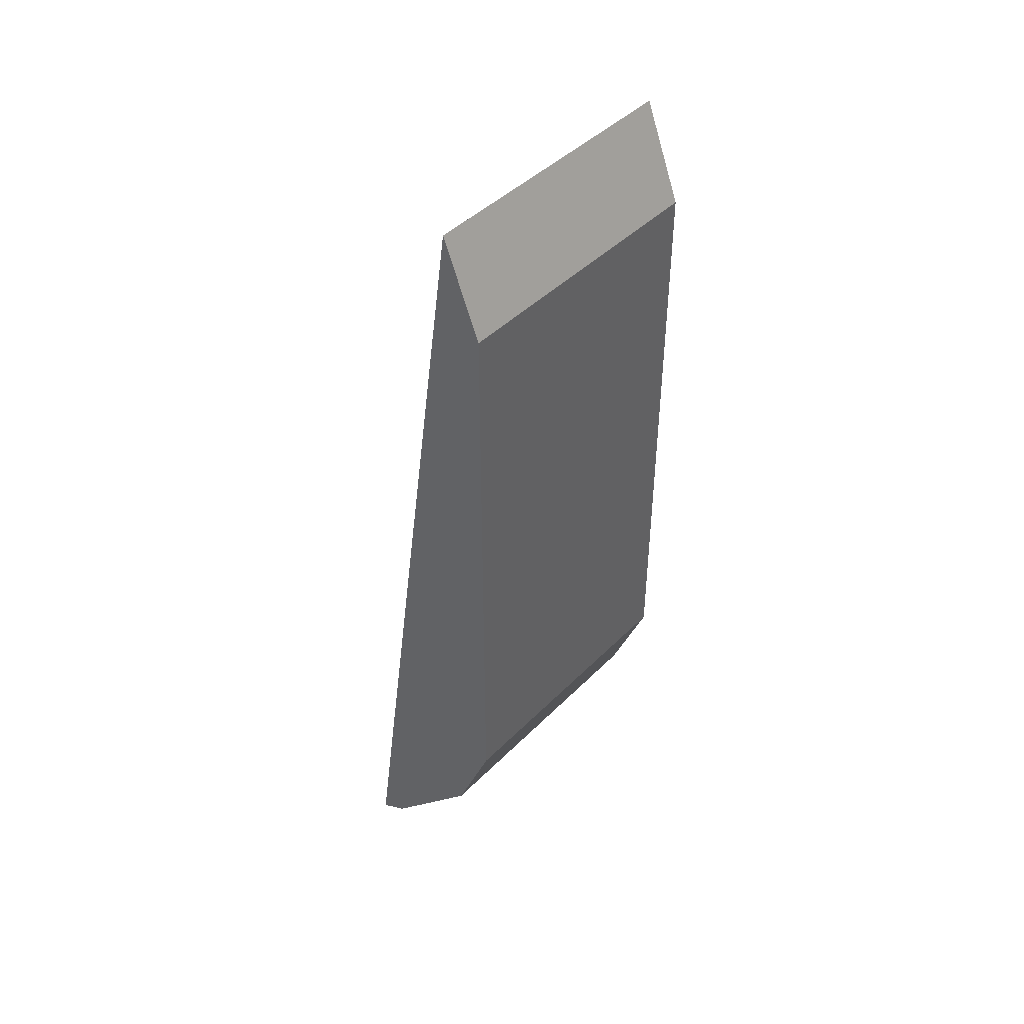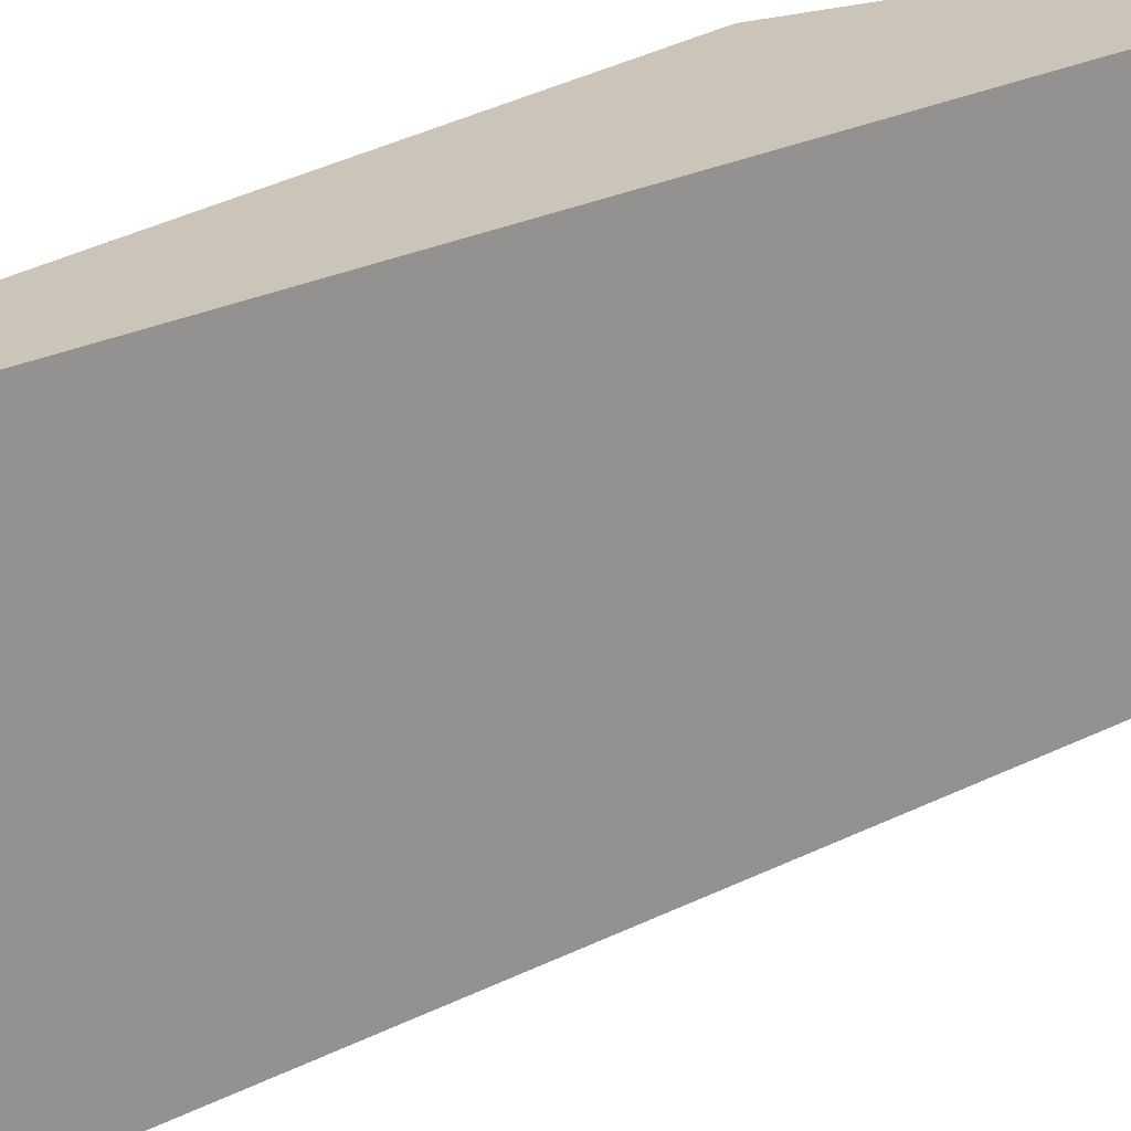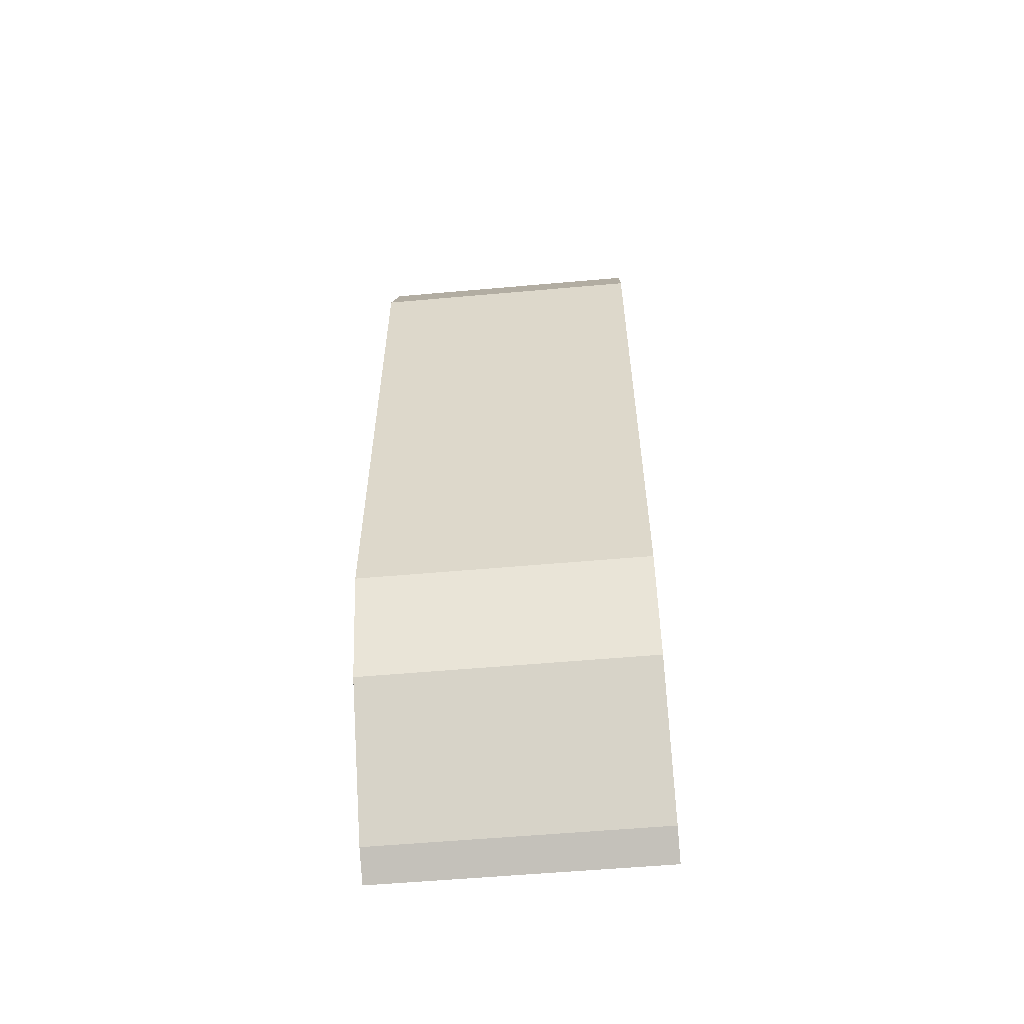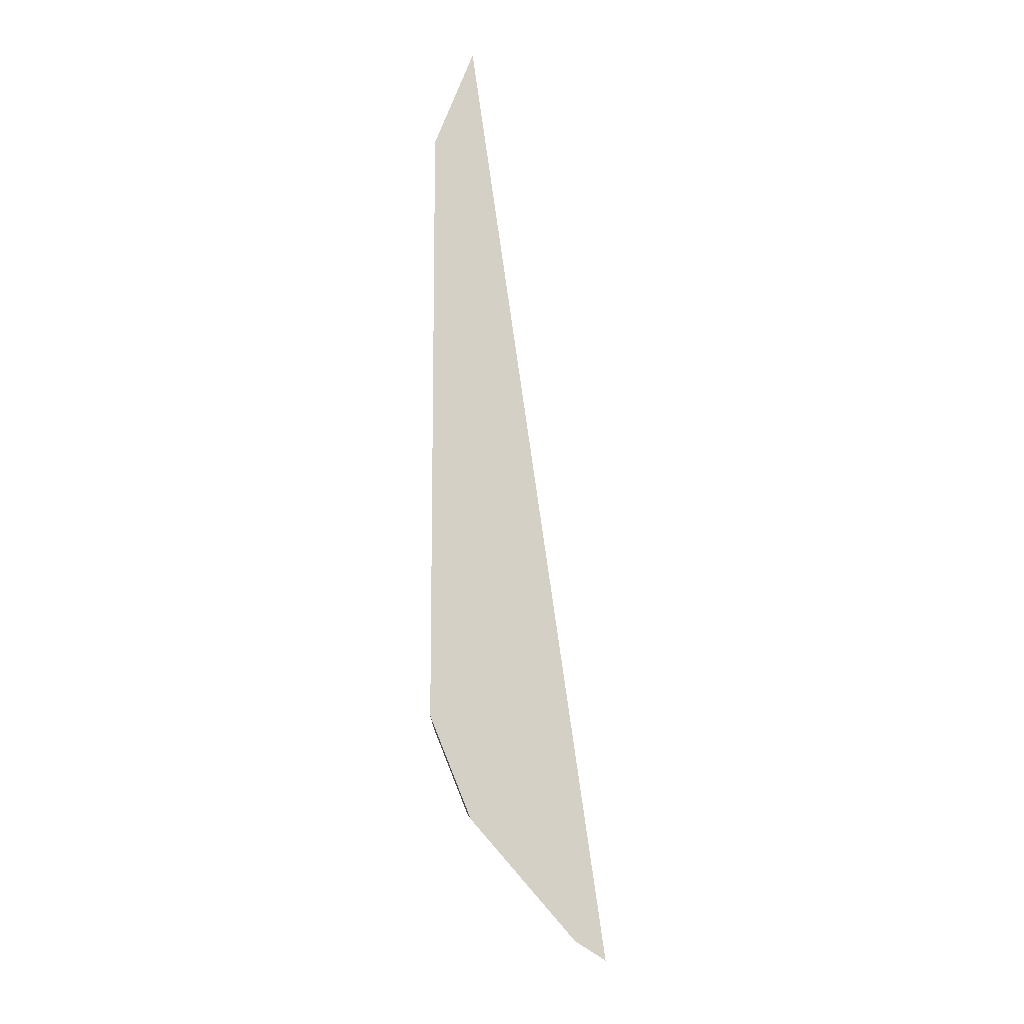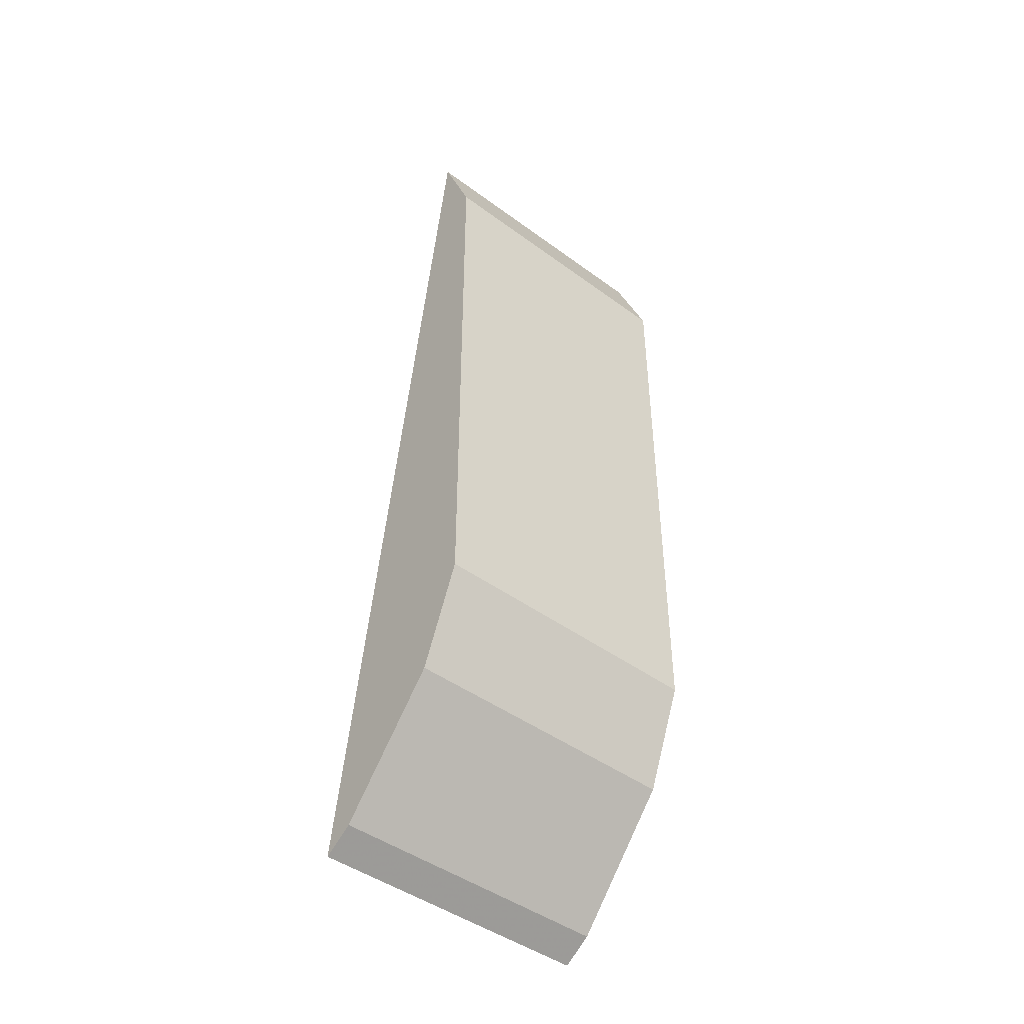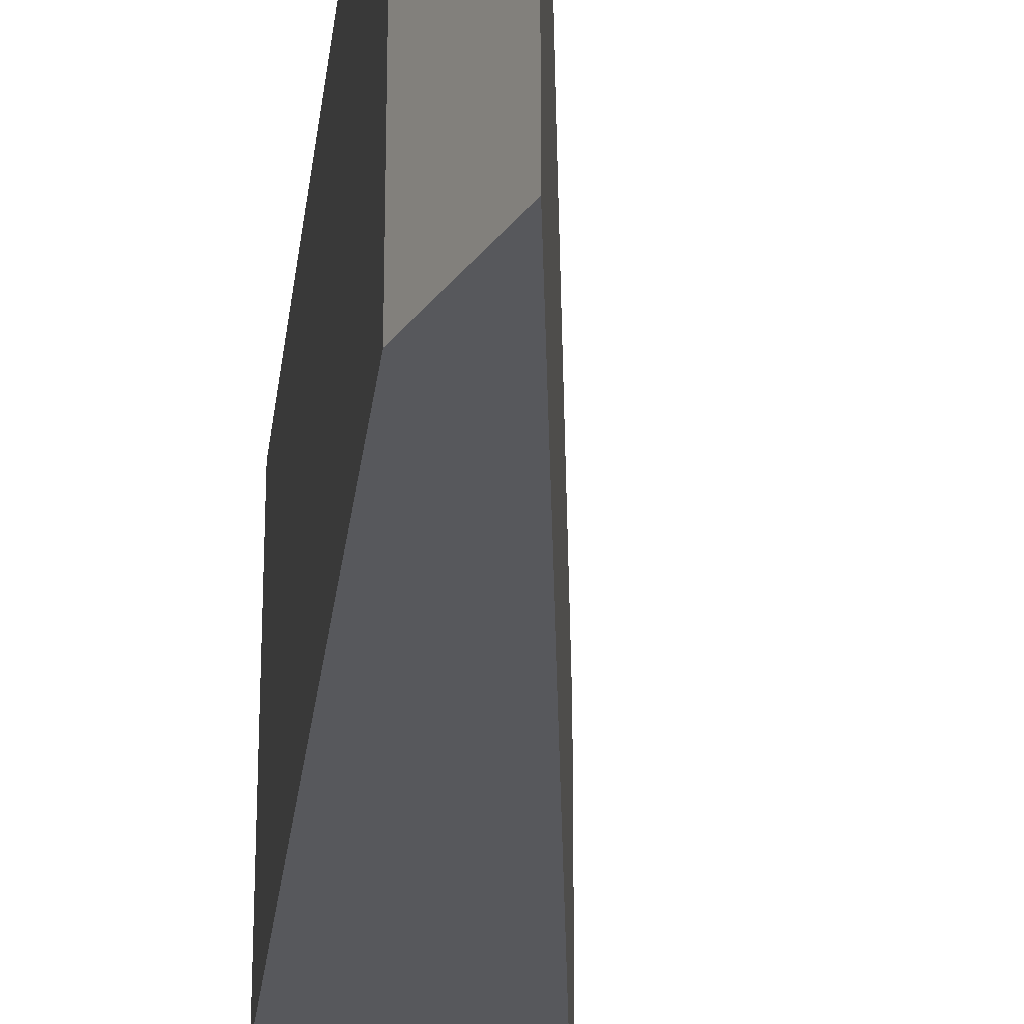
<metadata>
{"format":"obj","ext":"obj","renderer":"f3d","projection":"perspective","resolution":1024,"background":"white","views":[{"elev":44.3,"azim":40.9,"up":"+Y"},{"elev":20.3,"azim":-143.2,"up":"+Z"},{"elev":-56.8,"azim":95.3,"up":"+Y"},{"elev":-9.1,"azim":178.0,"up":"+Y"},{"elev":-45.1,"azim":49.6,"up":"+Y"},{"elev":-28.4,"azim":173.2,"up":"+Z"}]}
</metadata>
<code>
v 0.3972 -0.1969 0.3231
v 0.4608 -0.1095 0.2171
v 0.4608 -0.1095 0.3231
v 0.4462 0.1463 0.3231
v 0.4462 0.1463 0.2171
v 0.4605 0.1107 0.3231
v 0.4458 -0.1468 0.2171
v 0.4605 0.1107 0.2171
v 0.4458 -0.1468 0.3231
v 0.3972 -0.1969 0.2171
v 0.4081 -0.1901 0.3231
v 0.4081 -0.1901 0.2171
f 5 1 4
f 6 3 2
f 6 1 3
f 6 4 1
f 7 2 3
f 7 5 2
f 8 6 2
f 8 2 5
f 8 5 4
f 8 4 6
f 9 7 3
f 9 3 1
f 10 1 5
f 11 9 1
f 11 1 10
f 12 11 10
f 12 7 9
f 12 9 11
f 12 10 5
f 12 5 7

</code>
